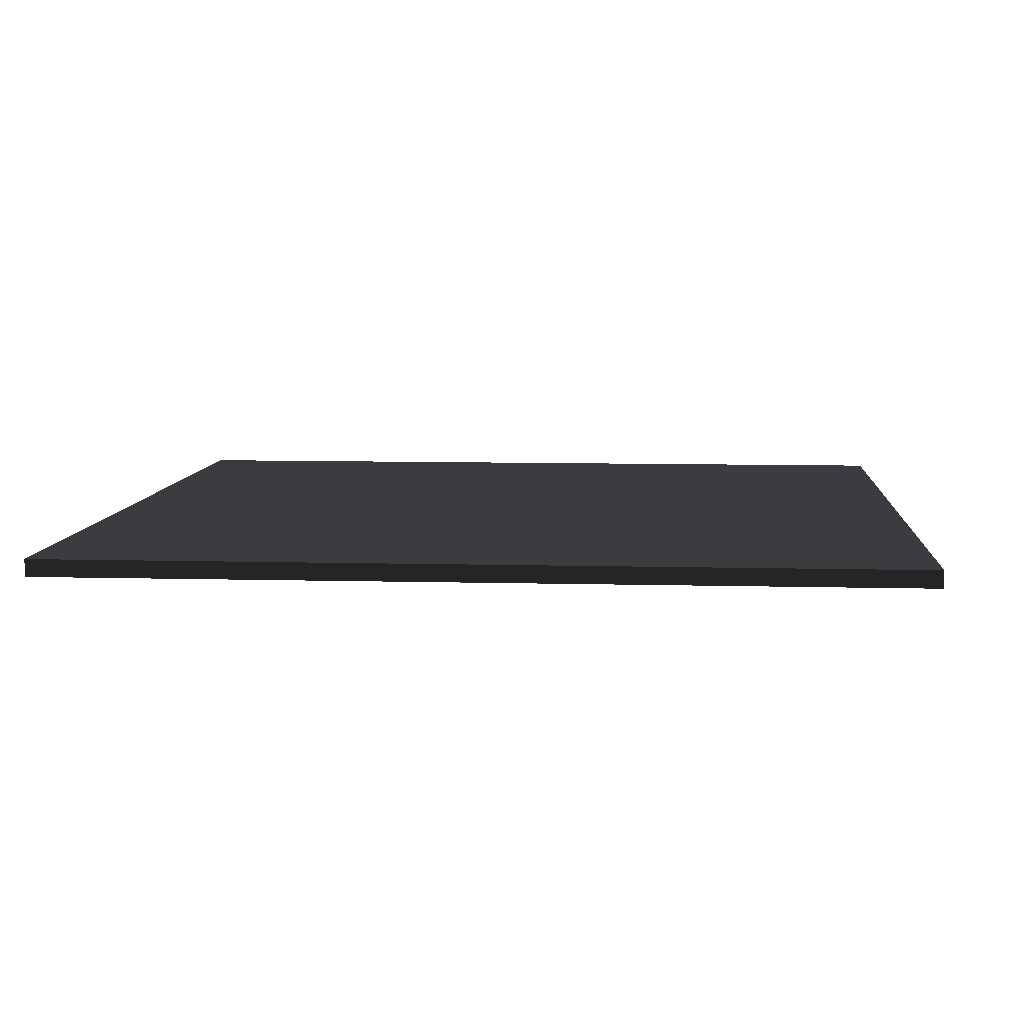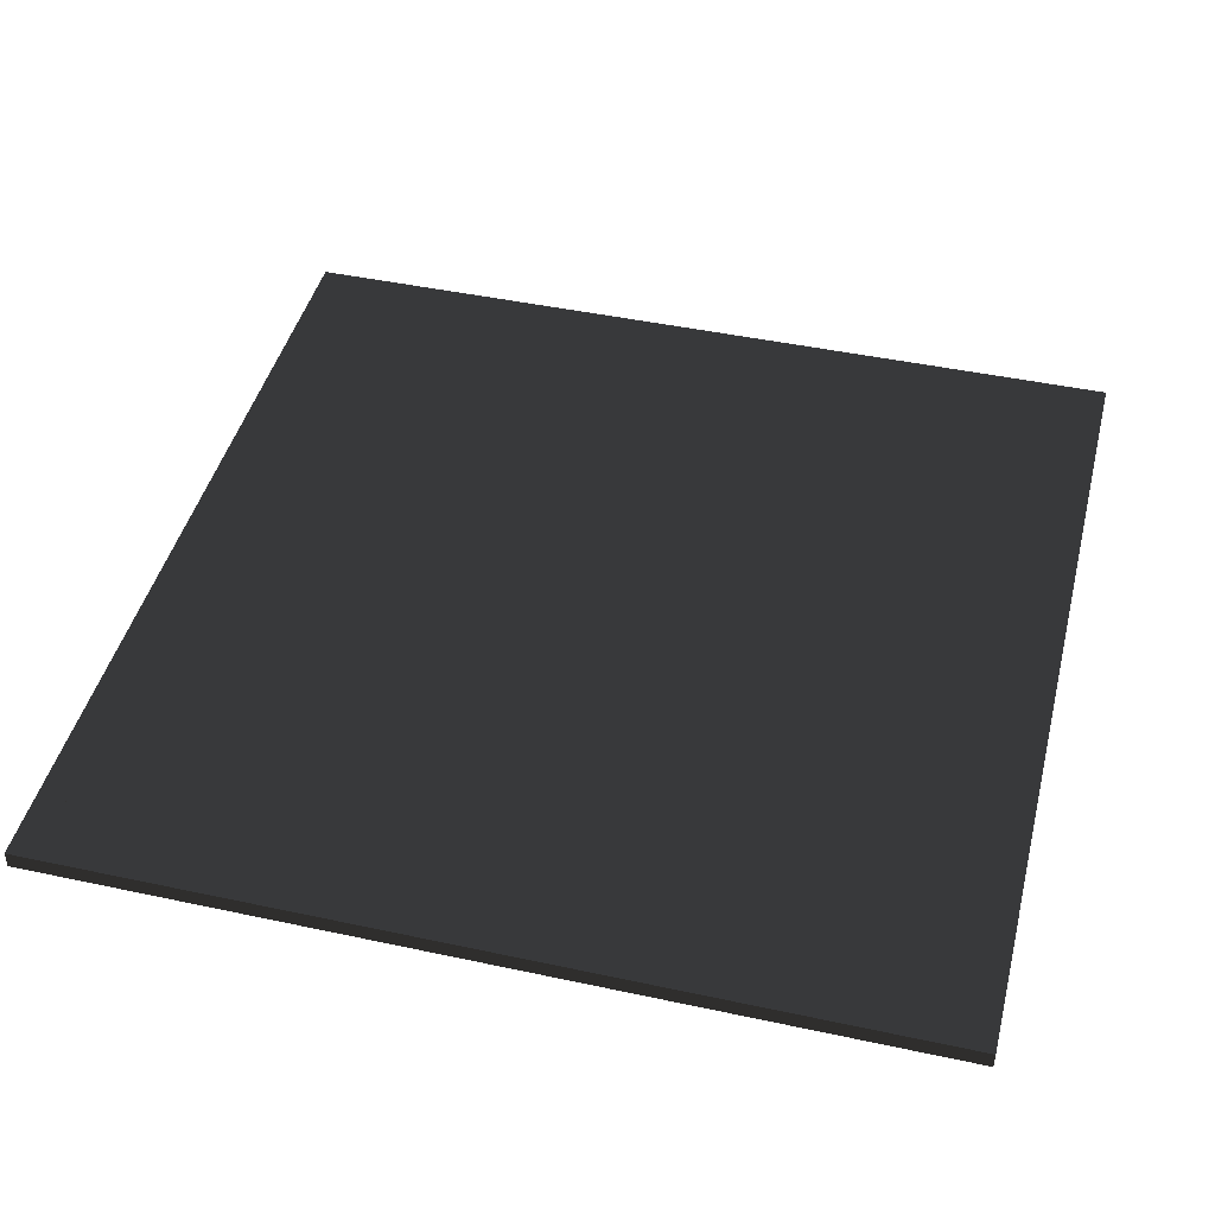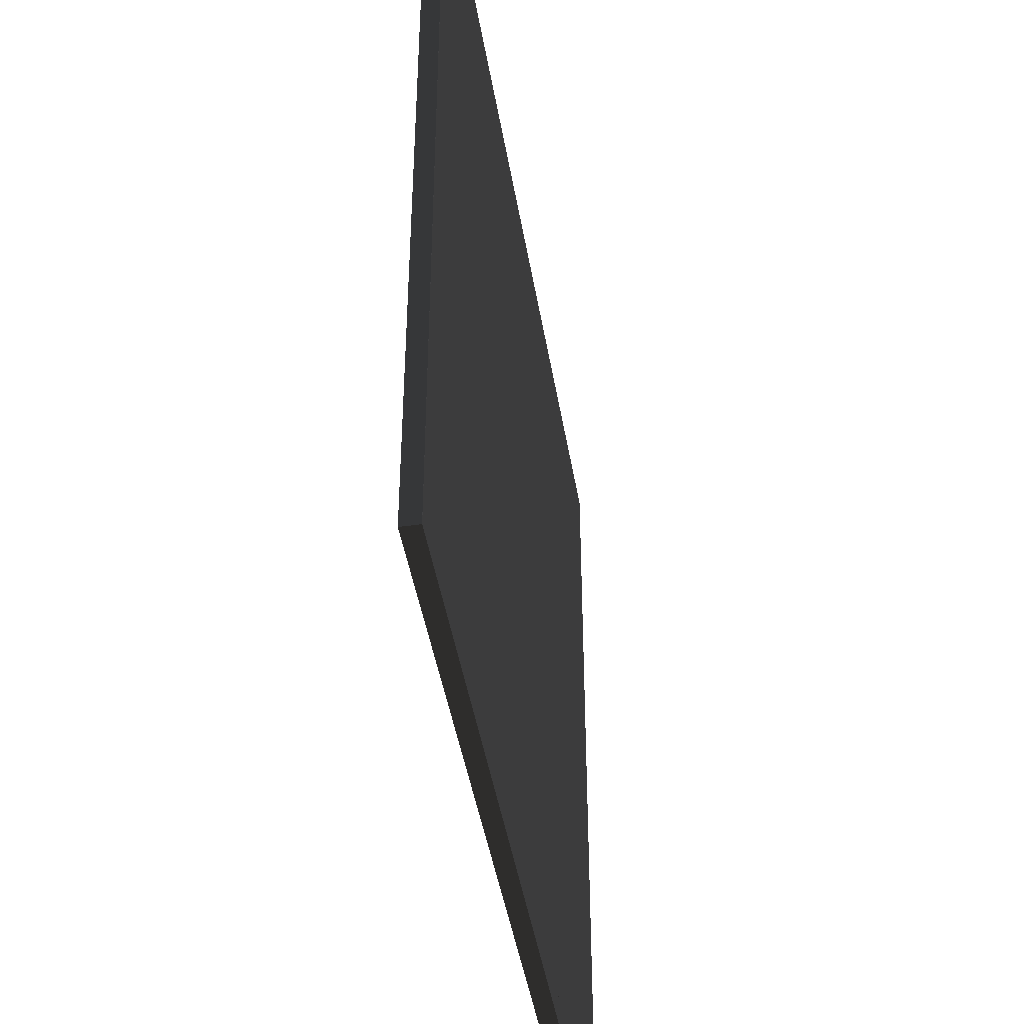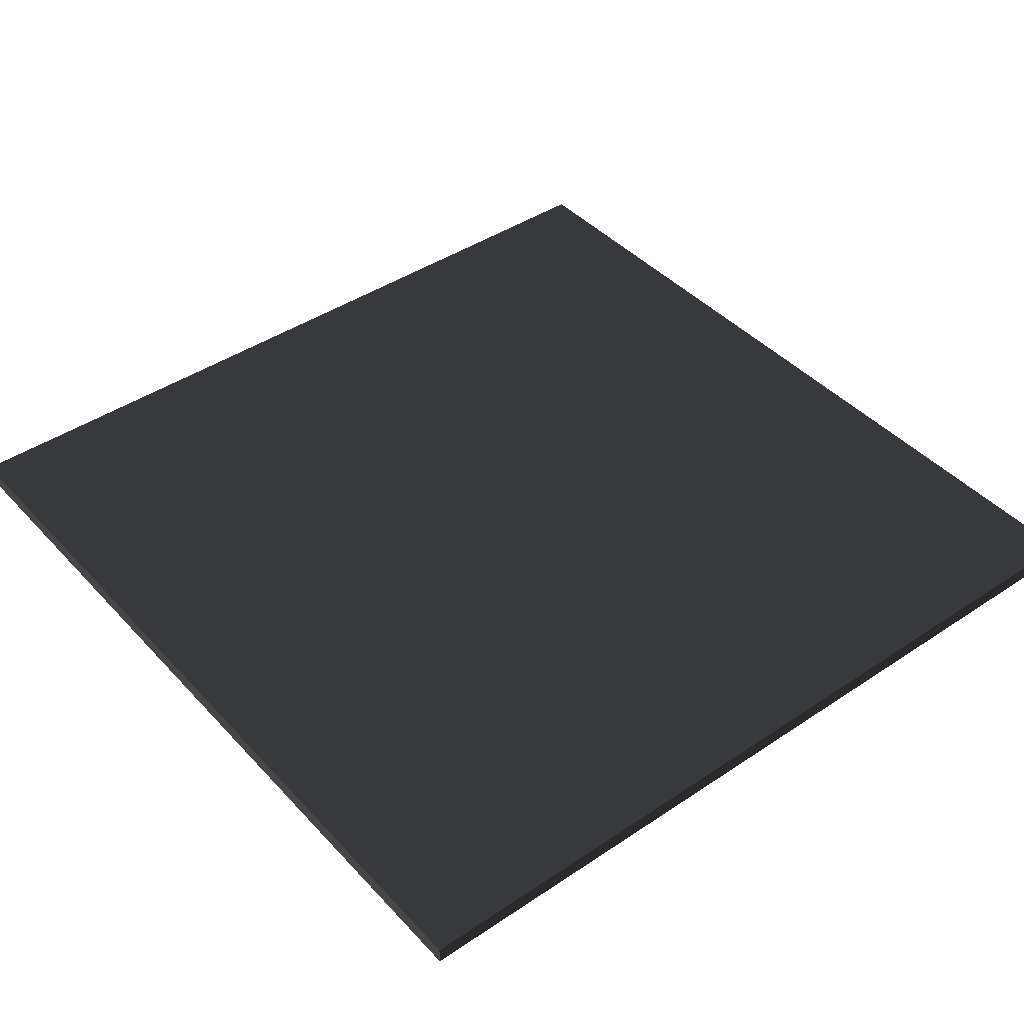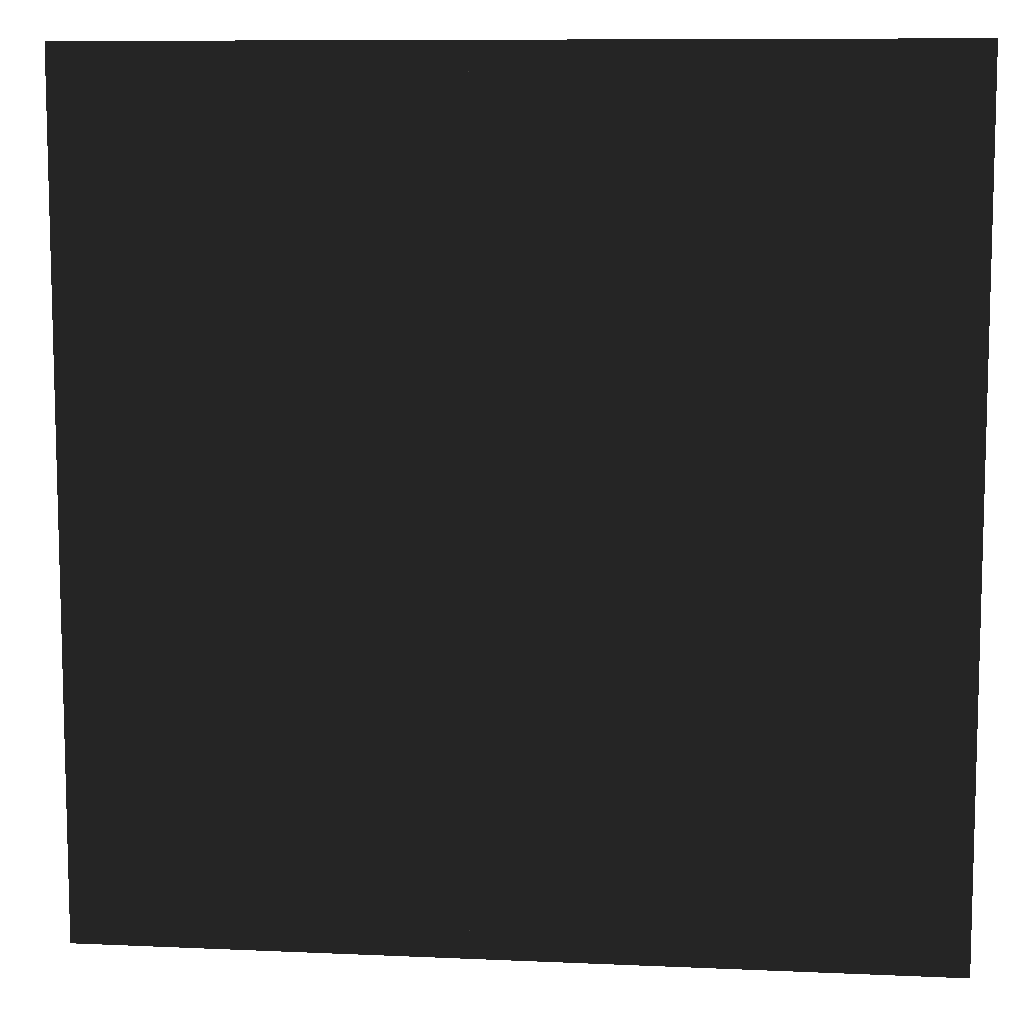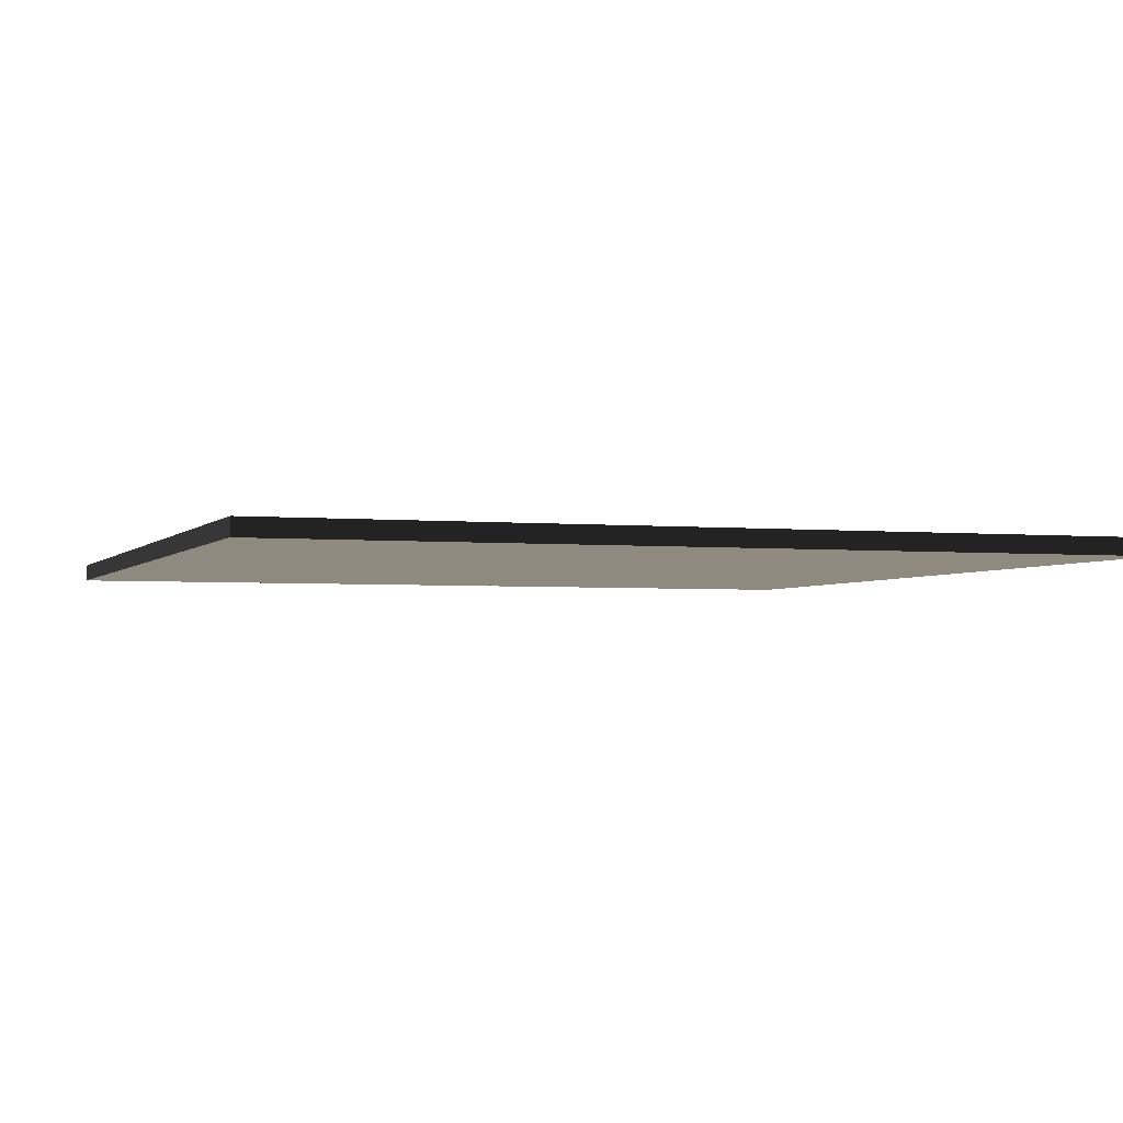
<metadata>
{"format":"obj","ext":"obj","renderer":"f3d","projection":"perspective","resolution":1024,"background":"white","views":[{"elev":7.7,"azim":-175.6,"up":"+Y"},{"elev":44.5,"azim":-165.9,"up":"+Y"},{"elev":-44.5,"azim":-80.6,"up":"+Z"},{"elev":42.6,"azim":141.3,"up":"+Y"},{"elev":9.1,"azim":6.7,"up":"+Z"},{"elev":-2.9,"azim":-109.3,"up":"+Y"}]}
</metadata>
<code>
v -308.4 -6.566 308.5
v 308.5 -6.566 308.5
v 0.0165 -6.566 308.5
v 308.5 -6.566 -308.4
v 308.5 -6.567 0.0165
v -308.4 -6.567 0.0165
v -308.4 -6.566 -308.4
v 0.0165 -6.566 -308.4
v -308.5 -6.533 308.4
v 308.4 -6.533 308.4
v -0.0165 -6.533 308.4
v 308.4 -6.534 -308.5
v 308.4 -6.534 -0.0165
v -308.5 -6.534 -0.0165
v -308.5 -6.534 -308.5
v -0.0165 -6.534 -308.5
v -0.0165 6.567 -0.0165
v -308.5 6.567 -0.0165
v -0.0165 6.566 -308.5
v 308.4 6.567 -0.0165
v -0.0165 6.567 308.4
v -308.5 6.567 308.4
v 308.4 6.567 308.4
v 308.4 6.566 -308.5
v -308.5 6.566 -308.5
v -0.0165 -6.534 -0.0165
v 0.0165 -6.567 0.0165
v -330 -6.566 -330
v -330 -6.566 -308.4
v -308.4 -6.566 -308.4
v -308.4 -6.566 -330
v 0.0165 -6.566 -330
v 0.0165 -6.566 -308.4
v 330 -6.566 -330
v 308.5 -6.566 -330
v 308.5 -6.566 -308.4
v 330 -6.566 -308.4
v 330 -6.567 0.0165
v 308.5 -6.567 0.0165
v 330 -6.567 330
v 330 -6.566 308.5
v 308.5 -6.566 308.5
v 308.5 -6.567 330
v 0.0165 -6.567 330
v 0.0165 -6.566 308.5
v -330 -6.567 330
v -308.4 -6.567 330
v -308.4 -6.566 308.5
v -308.4 -6.567 0.0165
v -330 -6.567 0.0165
v -330 -6.566 308.5
v -330 -6.533 -330
v -330 -6.534 -308.5
v -308.5 -6.534 -308.5
v -308.5 -6.533 -330
v -0.0165 -6.533 -330
v -0.0165 -6.534 -308.5
v 330 -6.533 -330
v 308.4 -6.533 -330
v 308.4 -6.534 -308.5
v 330 -6.534 -308.5
v 330 -6.534 -0.0165
v 308.4 -6.534 -0.0165
v 330 -6.534 330
v 330 -6.533 308.4
v 308.4 -6.533 308.4
v 308.4 -6.534 330
v -0.0165 -6.534 330
v -0.0165 -6.533 308.4
v -330 -6.534 330
v -308.5 -6.534 330
v -308.5 -6.533 308.4
v -308.5 -6.534 -0.0165
v -330 -6.534 -0.0165
v -330 -6.533 308.4
v -308.5 6.566 -308.5
v 308.4 6.566 -308.5
v 308.4 6.567 308.4
v -308.5 6.567 308.4
v -308.5 6.567 330
v 308.4 6.567 330
v -330 6.567 308.4
v -330 6.566 -308.5
v 308.4 6.567 -330
v -0.0165 6.567 308.4
v 330 6.567 308.4
v 308.4 6.567 -0.0165
v 330 6.566 -308.5
v -0.0165 6.566 -308.5
v -308.5 6.567 -0.0165
v -308.5 6.567 -330
v -330 6.567 -0.0165
v -0.0165 6.567 330
v -0.0165 6.567 -330
v 330 6.567 -0.0165
v -330 6.567 -330
v 330 6.567 -330
v 330 6.567 330
v -330 6.567 330
g group0
g group1
g group2
f 21 10 23
f 10 20 23
f 3 10 2
f 10 5 2
f 5 3 2
f 13 11 10
f 10 21 11
f 20 10 13
f 10 3 11
f 5 10 13
f 23 17 20
f 17 23 21
f 3 5 27
f 11 13 26
f 22 11 21
f 13 24 20
f 1 11 3
f 13 4 5
f 27 1 3
f 4 27 5
f 26 9 11
f 12 26 13
f 11 22 9
f 24 13 12
f 11 1 9
f 4 13 12
f 21 18 17
f 19 20 17
f 18 21 22
f 20 19 24
f 27 4 8
f 1 27 6
f 9 26 14
f 26 12 16
f 22 14 9
f 16 24 12
f 6 9 1
f 16 4 12
f 8 6 27
f 16 14 26
f 14 22 18
f 24 16 19
f 4 16 8
f 9 6 14
f 17 25 19
f 25 17 18
f 6 8 7
f 14 16 15
f 18 15 14
f 15 19 16
f 7 14 6
f 15 8 16
f 15 18 25
f 19 15 25
f 8 15 7
f 14 7 15
g group3
f 90 82 79
f 82 90 92
f 79 99 80
f 99 79 82
f 85 80 93
f 80 85 79
f 78 93 81
f 93 78 85
f 86 81 98
f 81 86 78
f 95 78 86
f 78 95 87
f 88 87 95
f 87 88 77
f 97 77 88
f 77 97 84
f 84 89 77
f 89 84 94
f 94 76 89
f 76 94 91
f 91 83 76
f 83 91 96
f 76 92 90
f 92 76 83
f 75 92 82
f 92 75 74
f 79 73 72
f 73 79 90
f 70 80 71
f 80 70 99
f 70 82 99
f 82 70 75
f 69 79 72
f 79 69 85
f 71 93 68
f 93 71 80
f 68 81 67
f 81 68 93
f 66 85 69
f 85 66 78
f 98 65 64
f 65 98 86
f 67 98 64
f 98 67 81
f 66 87 78
f 87 66 63
f 86 62 65
f 62 86 95
f 95 61 62
f 61 95 88
f 63 77 87
f 77 63 60
f 58 84 59
f 84 58 97
f 88 58 61
f 58 88 97
f 57 77 60
f 77 57 89
f 59 94 56
f 94 59 84
f 56 91 55
f 91 56 94
f 54 89 57
f 89 54 76
f 53 96 83
f 96 53 52
f 55 96 52
f 96 55 91
f 90 54 73
f 54 90 76
f 74 83 92
f 83 74 53
f 72 74 73
f 74 72 75
f 71 75 72
f 75 71 70
f 68 72 69
f 72 68 71
f 67 69 66
f 69 67 68
f 64 66 65
f 66 64 67
f 65 63 62
f 63 65 66
f 62 60 61
f 60 62 63
f 61 59 58
f 59 61 60
f 60 56 59
f 56 60 57
f 57 55 56
f 55 57 54
f 54 52 55
f 52 54 53
f 73 53 54
f 53 73 74
f 75 50 51
f 50 75 74
f 49 72 48
f 72 49 73
f 47 70 46
f 70 47 71
f 70 51 46
f 51 70 75
f 48 69 45
f 69 48 72
f 44 71 47
f 71 44 68
f 43 68 44
f 68 43 67
f 45 66 42
f 66 45 69
f 41 64 40
f 64 41 65
f 40 67 43
f 67 40 64
f 66 39 42
f 39 66 63
f 38 65 41
f 65 38 62
f 37 62 38
f 62 37 61
f 63 36 39
f 36 63 60
f 35 58 34
f 58 35 59
f 34 61 37
f 61 34 58
f 36 57 33
f 57 36 60
f 32 59 35
f 59 32 56
f 31 56 32
f 56 31 55
f 33 54 30
f 54 33 57
f 53 28 29
f 28 53 52
f 28 55 31
f 55 28 52
f 30 73 49
f 73 30 54
f 74 29 50
f 29 74 53
f 48 50 49
f 50 48 51
f 47 51 48
f 51 47 46
f 44 48 45
f 48 44 47
f 43 45 42
f 45 43 44
f 40 42 41
f 42 40 43
f 41 39 38
f 39 41 42
f 38 36 37
f 36 38 39
f 37 35 34
f 35 37 36
f 36 32 35
f 32 36 33
f 33 31 32
f 31 33 30
f 30 28 31
f 28 30 29
f 49 29 30
f 29 49 50

</code>
